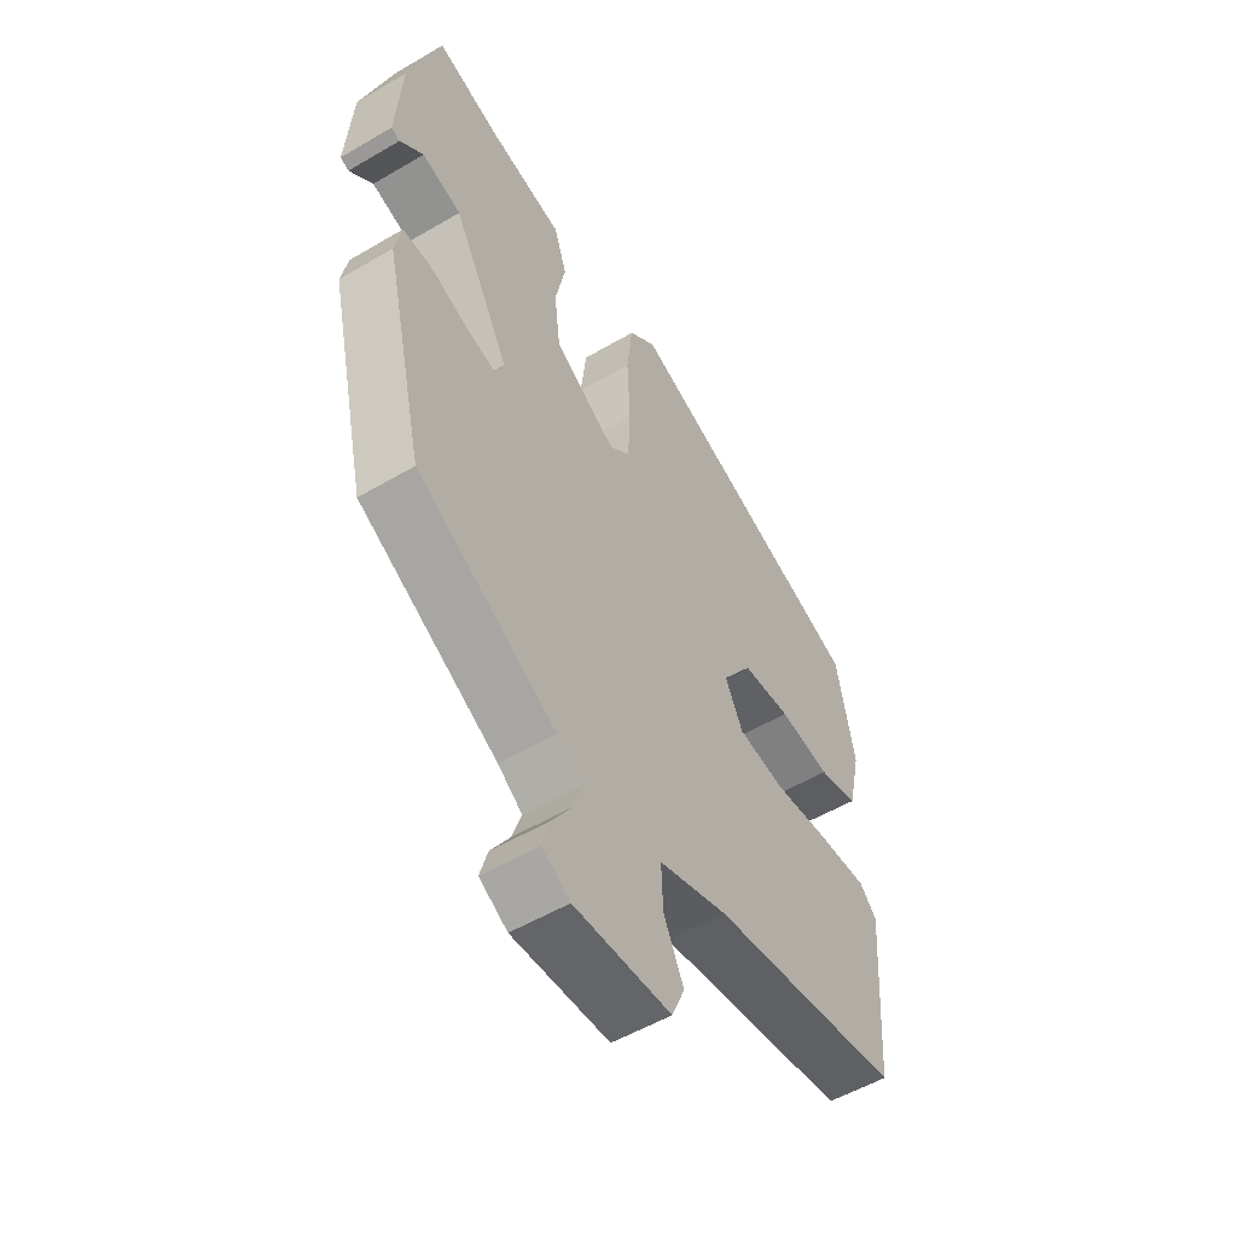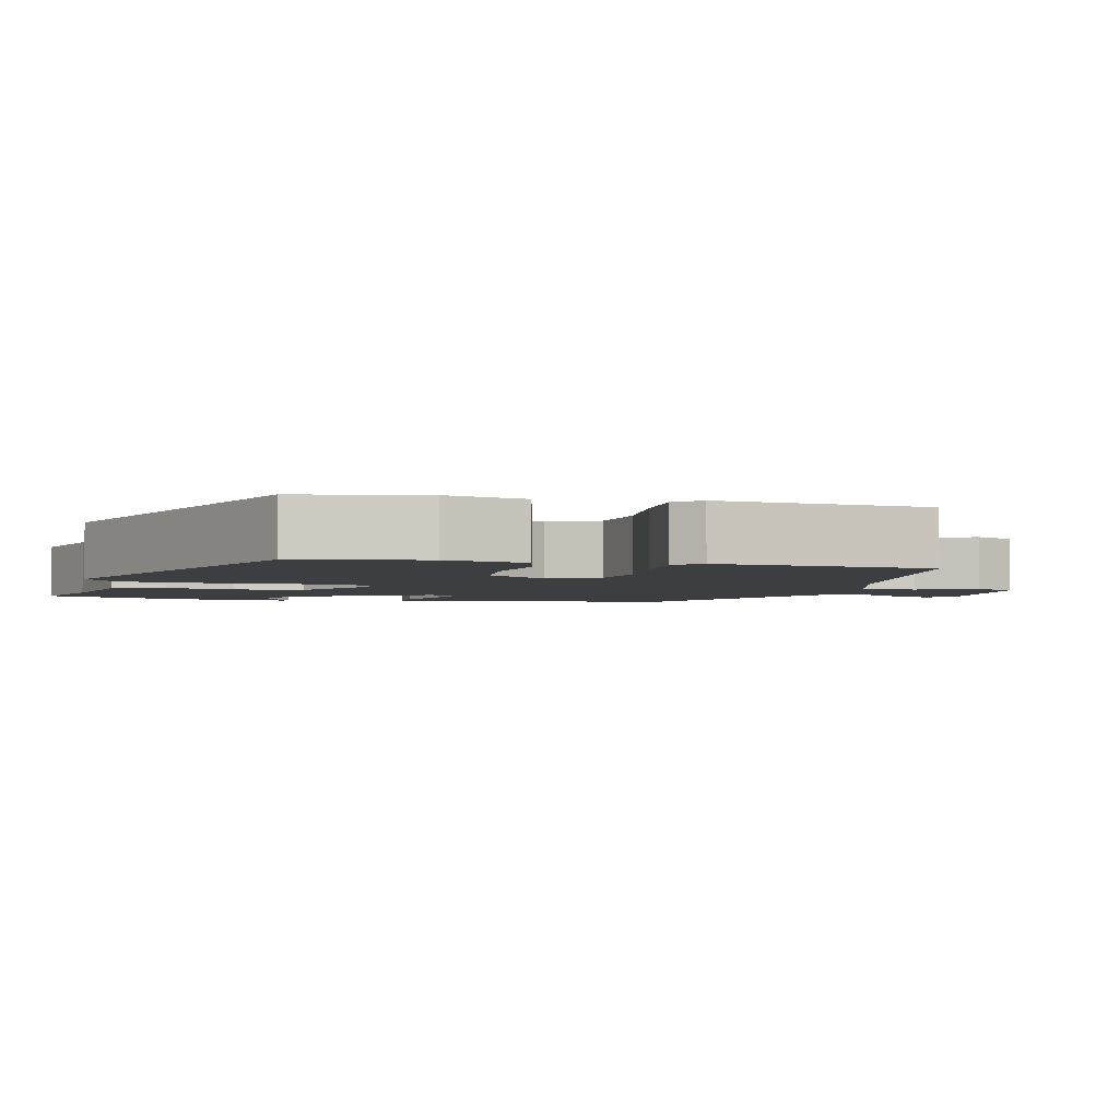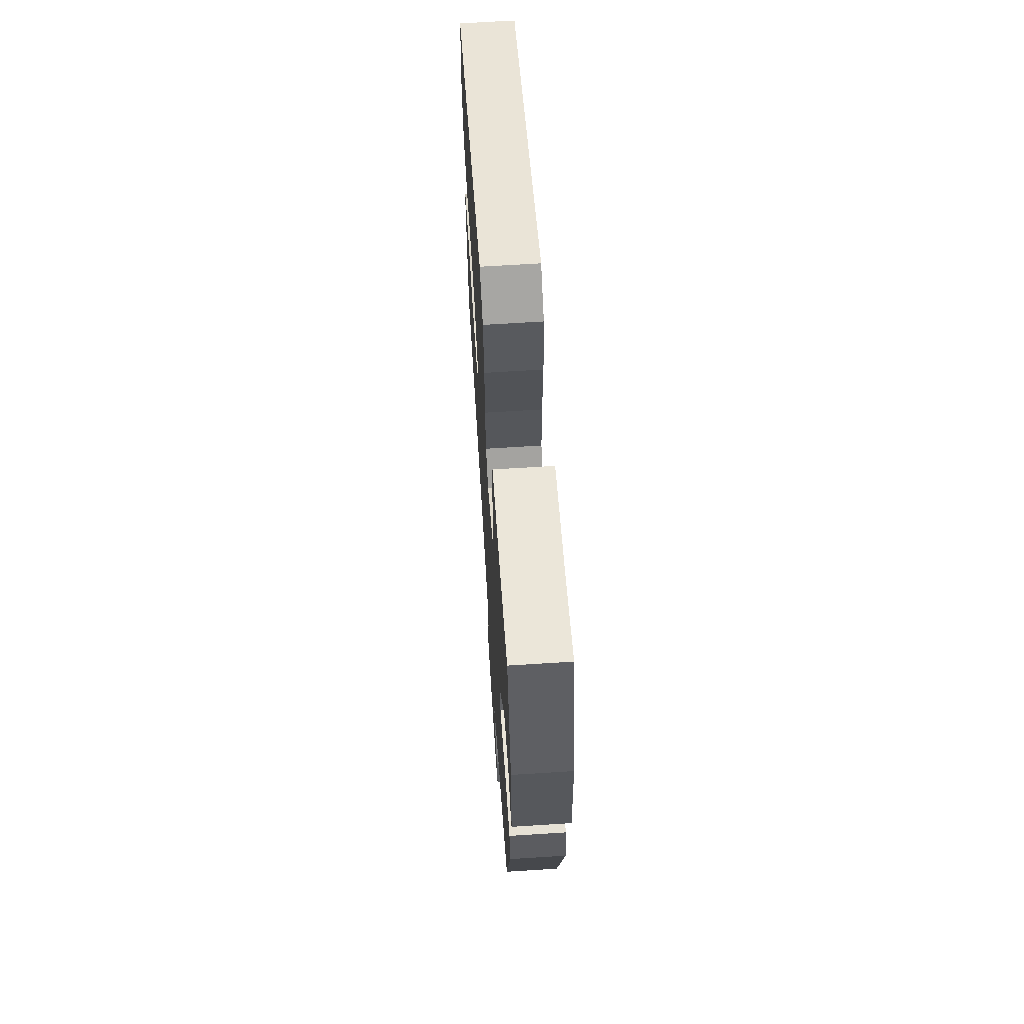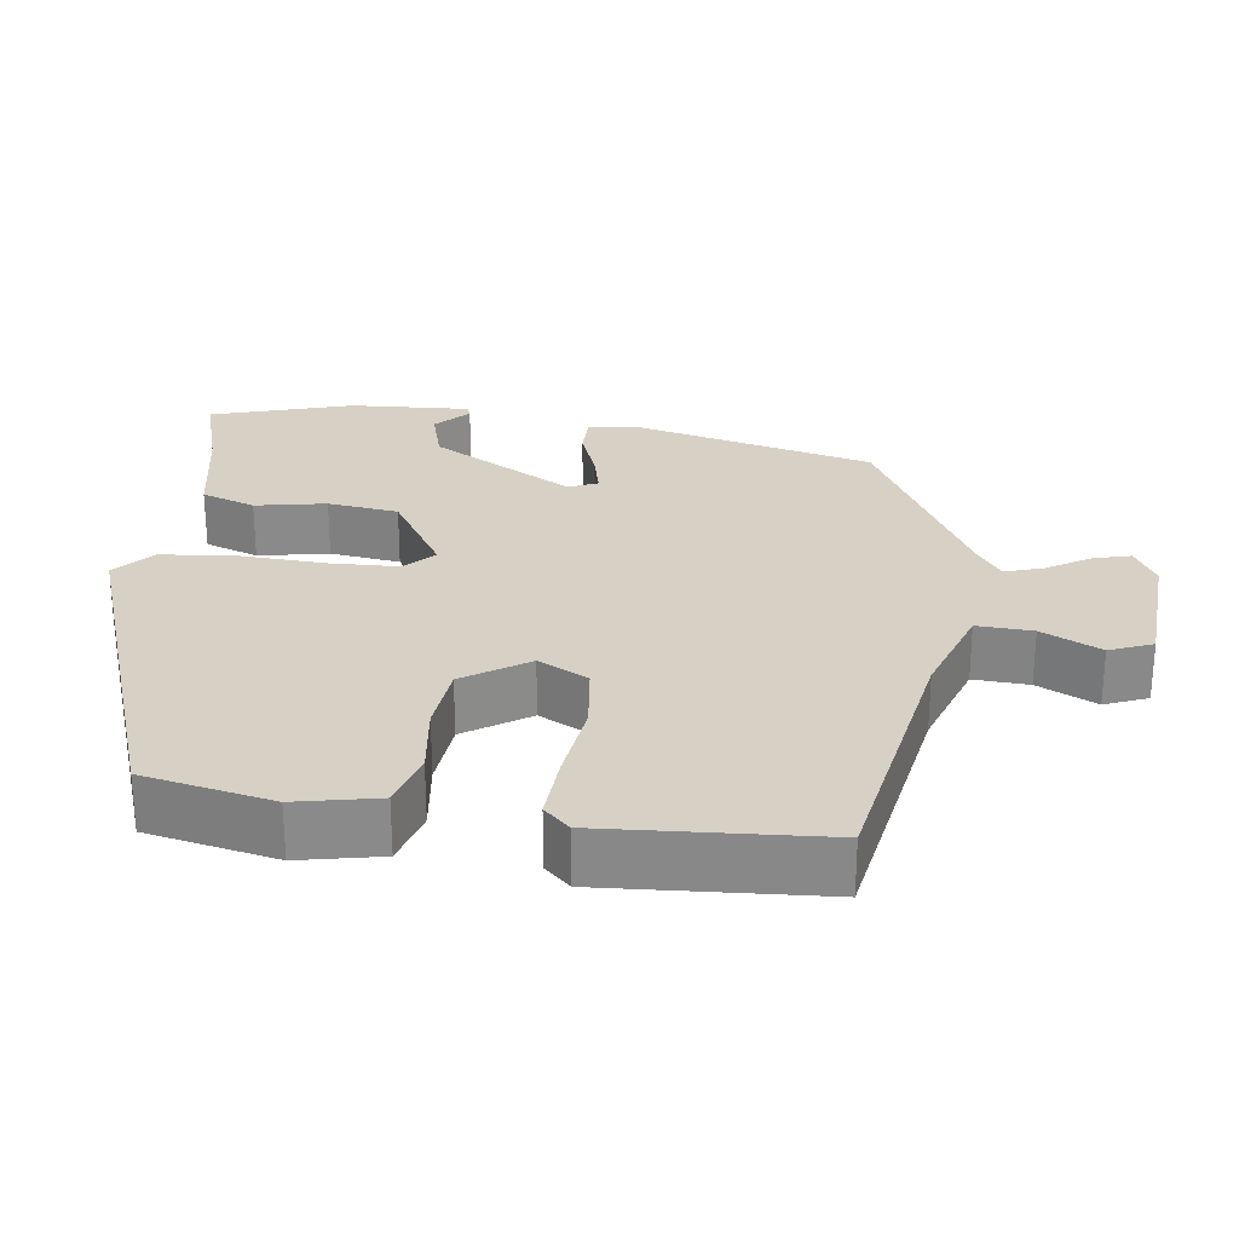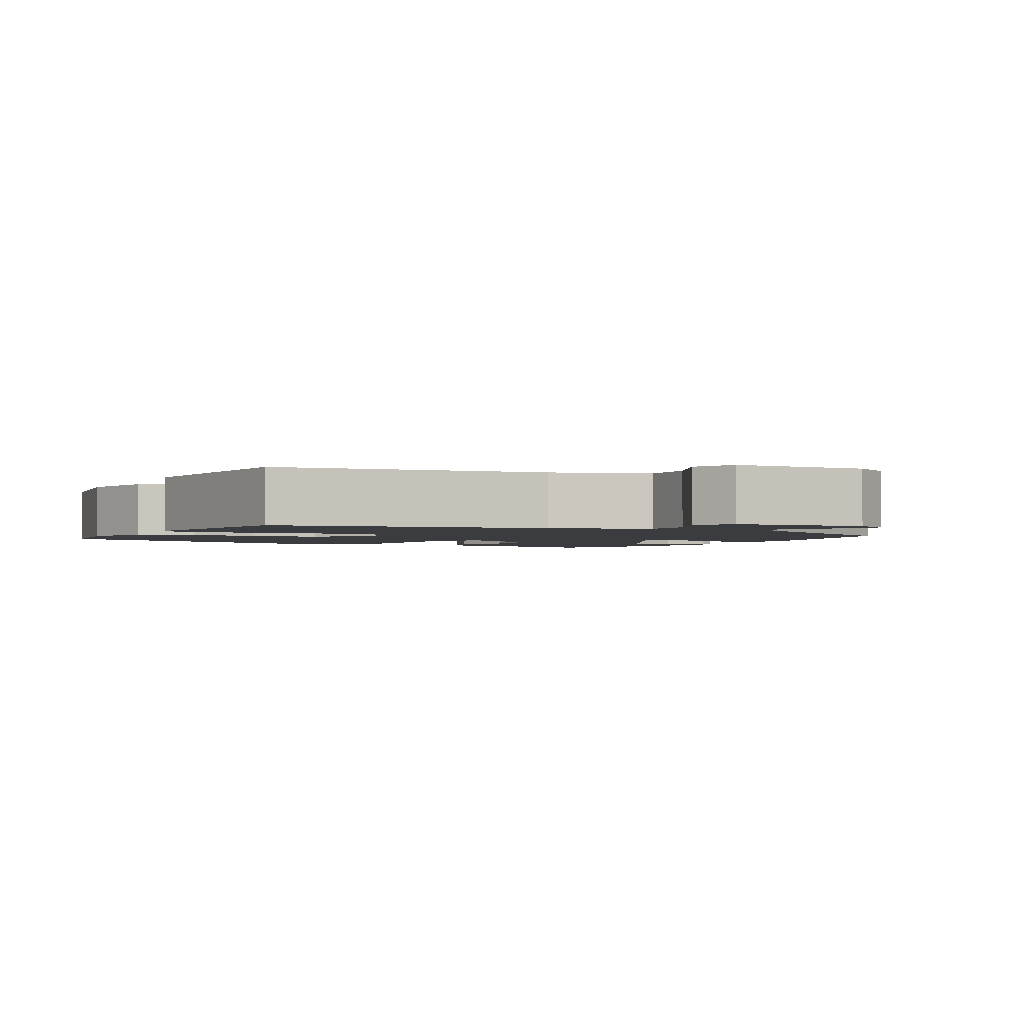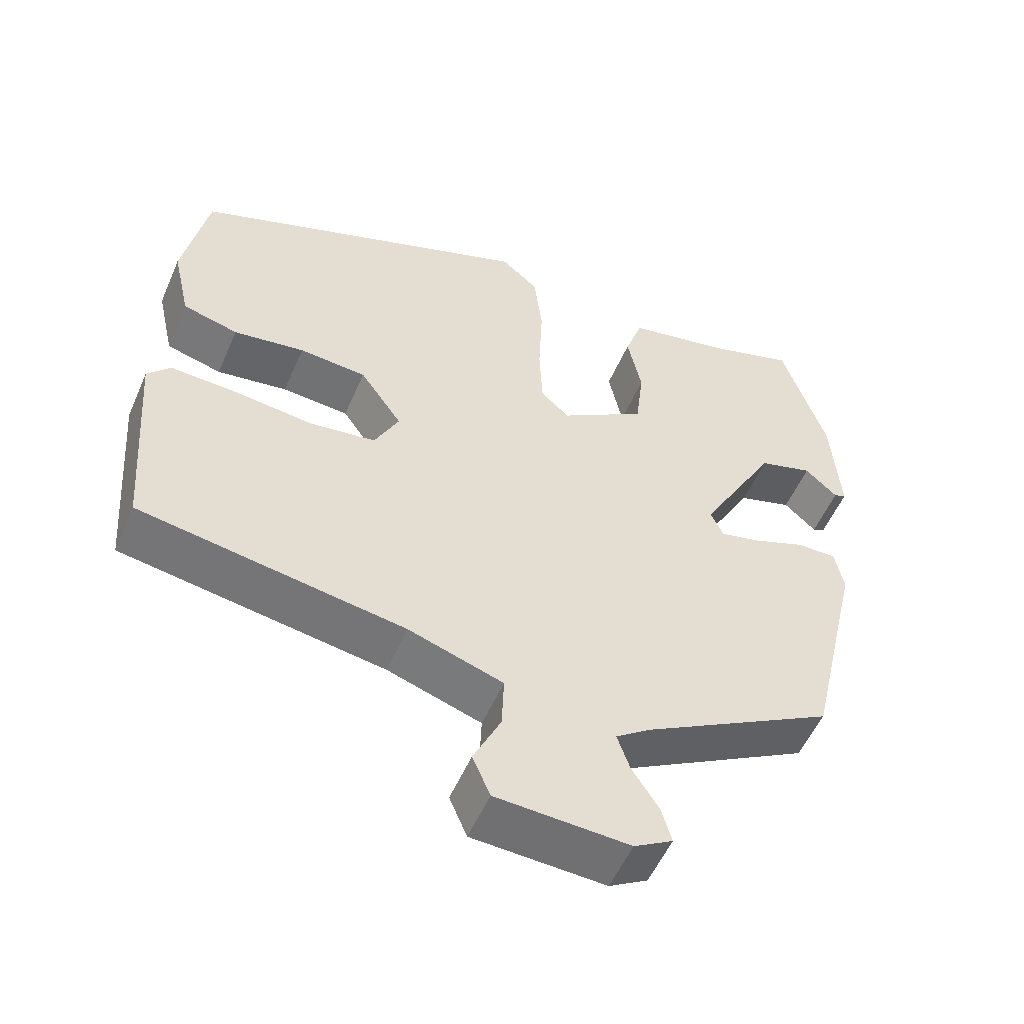
<metadata>
{"format":"obj","ext":"obj","renderer":"f3d","projection":"perspective","resolution":1024,"background":"white","views":[{"elev":-53.7,"azim":-57.9,"up":"+Z"},{"elev":-3.4,"azim":75.4,"up":"+Y"},{"elev":65.4,"azim":-93.7,"up":"+Z"},{"elev":26.8,"azim":98.3,"up":"+Y"},{"elev":-2.1,"azim":151.1,"up":"+Y"},{"elev":-54.2,"azim":156.8,"up":"+Z"}]}
</metadata>
<code>
v -0.486 0.07 0.551
v -0.368 0.07 0.514
v -0.227 0.07 0.485
v -0.203 0.07 0.414
v -0.222 0.07 0.322
v -0.211 0.07 0.229
v -0.095 0.07 0.155
v -0.056 0.07 0.19
v -0.052 0.07 0.282
v -0.057 0.07 0.395
v -0.046 0.07 0.491
v 0.005 0.07 0.535
v 0.471 0.07 0.361
v 0.504 0.07 0.191
v 0.48 0.07 0.084
v 0.405 0.07 0.064
v 0.309 0.07 0.078
v 0.218 0.07 0.071
v 0.161 0.07 -0.012
v 0.194 0.07 -0.078
v 0.283 0.07 -0.09
v 0.391 0.07 -0.078
v 0.48 0.07 -0.074
v 0.511 0.07 -0.108
v 0.489 0.07 -0.394
v 0.131 0.07 -0.452
v 0.003 0.07 -0.494
v 0.006 0.07 -0.567
v 0.043 0.07 -0.645
v 0.019 0.07 -0.701
v -0.161 0.07 -0.71
v -0.213 0.07 -0.68
v -0.199 0.07 -0.631
v -0.163 0.07 -0.575
v -0.146 0.07 -0.525
v -0.192 0.07 -0.492
v -0.452 0.07 -0.348
v -0.527 0.07 -0.026
v -0.515 0.07 0.035
v -0.46 0.07 0.034
v -0.391 0.07 0.007
v -0.334 0.07 -0.007
v -0.317 0.07 0.031
v -0.422 0.07 0.22
v -0.496 0.07 0.242
v -0.54 0.07 0.202
v -0.556 0.07 0.208
v -0.545 0.07 0.367
v -0.486 0 0.551
v -0.368 0 0.514
v -0.227 0 0.485
v -0.203 0 0.414
v -0.222 0 0.322
v -0.211 0 0.229
v -0.095 0 0.155
v -0.056 0 0.19
v -0.052 0 0.282
v -0.057 0 0.395
v -0.046 0 0.491
v 0.005 0 0.535
v 0.471 0 0.361
v 0.504 0 0.191
v 0.48 0 0.084
v 0.405 0 0.064
v 0.309 0 0.078
v 0.218 0 0.071
v 0.161 0 -0.012
v 0.194 0 -0.078
v 0.283 0 -0.09
v 0.391 0 -0.078
v 0.48 0 -0.074
v 0.511 0 -0.108
v 0.489 0 -0.394
v 0.131 0 -0.452
v 0.003 0 -0.494
v 0.006 0 -0.567
v 0.043 0 -0.645
v 0.019 0 -0.701
v -0.161 0 -0.71
v -0.213 0 -0.68
v -0.199 0 -0.631
v -0.163 0 -0.575
v -0.146 0 -0.525
v -0.192 0 -0.492
v -0.452 0 -0.348
v -0.527 0 -0.026
v -0.515 0 0.035
v -0.46 0 0.034
v -0.391 0 0.007
v -0.334 0 -0.007
v -0.317 0 0.031
v -0.422 0 0.22
v -0.496 0 0.242
v -0.54 0 0.202
v -0.556 0 0.208
v -0.545 0 0.367
f 48 1 2
f 47 48 2
f 46 47 2
f 45 46 2
f 3 4 5
f 2 3 5
f 45 2 5
f 44 45 5
f 43 44 5 6
f 42 43 6 7
f 39 40 41
f 38 39 41
f 37 38 41
f 36 37 41
f 35 36 41 42
f 32 33 34
f 31 32 34
f 30 31 34
f 29 30 34
f 28 29 34
f 27 28 34 35
f 35 42 7
f 27 35 7
f 26 27 7
f 24 25 26
f 23 24 26
f 22 23 26
f 21 22 26
f 15 16 17
f 14 15 17
f 13 14 17
f 12 13 17
f 11 12 17
f 10 11 17
f 9 10 17
f 8 9 17 18
f 7 8 18 19
f 20 21 26
f 7 19 20 26
f 50 49 96
f 50 96 95
f 50 95 94
f 50 94 93
f 53 52 51
f 53 51 50
f 53 50 93
f 53 93 92
f 54 53 92 91
f 55 54 91 90
f 89 88 87
f 89 87 86
f 89 86 85
f 89 85 84
f 90 89 84 83
f 82 81 80
f 82 80 79
f 82 79 78
f 82 78 77
f 82 77 76
f 83 82 76 75
f 55 90 83
f 55 83 75
f 55 75 74
f 74 73 72
f 74 72 71
f 74 71 70
f 74 70 69
f 65 64 63
f 65 63 62
f 65 62 61
f 65 61 60
f 65 60 59
f 65 59 58
f 65 58 57
f 66 65 57 56
f 67 66 56 55
f 74 69 68
f 74 68 67 55
f 1 49 50 2
f 2 50 51 3
f 3 51 52 4
f 4 52 53 5
f 5 53 54 6
f 6 54 55 7
f 7 55 56 8
f 8 56 57 9
f 9 57 58 10
f 10 58 59 11
f 11 59 60 12
f 12 60 61 13
f 13 61 62 14
f 14 62 63 15
f 15 63 64 16
f 16 64 65 17
f 17 65 66 18
f 18 66 67 19
f 19 67 68 20
f 20 68 69 21
f 21 69 70 22
f 22 70 71 23
f 23 71 72 24
f 24 72 73 25
f 25 73 74 26
f 26 74 75 27
f 27 75 76 28
f 28 76 77 29
f 29 77 78 30
f 30 78 79 31
f 31 79 80 32
f 32 80 81 33
f 33 81 82 34
f 34 82 83 35
f 35 83 84 36
f 36 84 85 37
f 37 85 86 38
f 38 86 87 39
f 39 87 88 40
f 40 88 89 41
f 41 89 90 42
f 42 90 91 43
f 43 91 92 44
f 44 92 93 45
f 45 93 94 46
f 46 94 95 47
f 47 95 96 48
f 48 96 49 1

</code>
